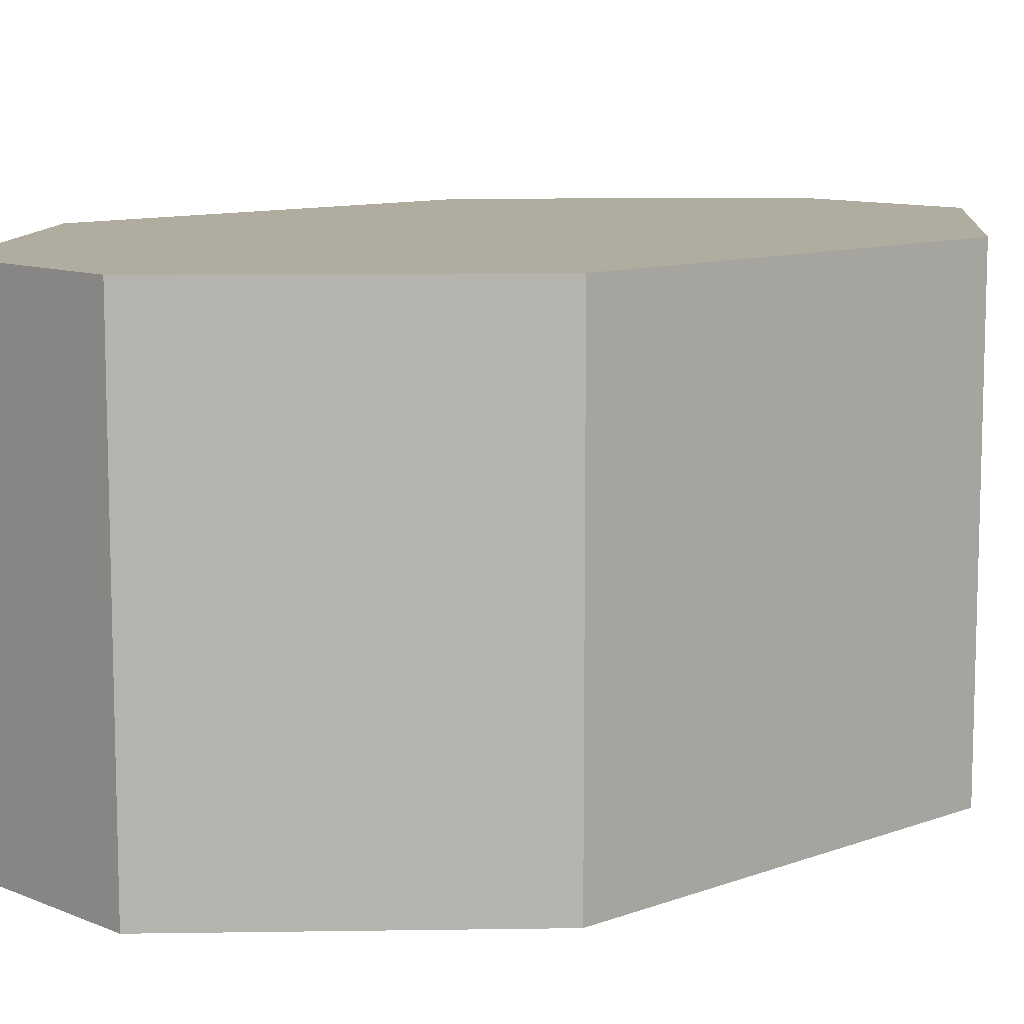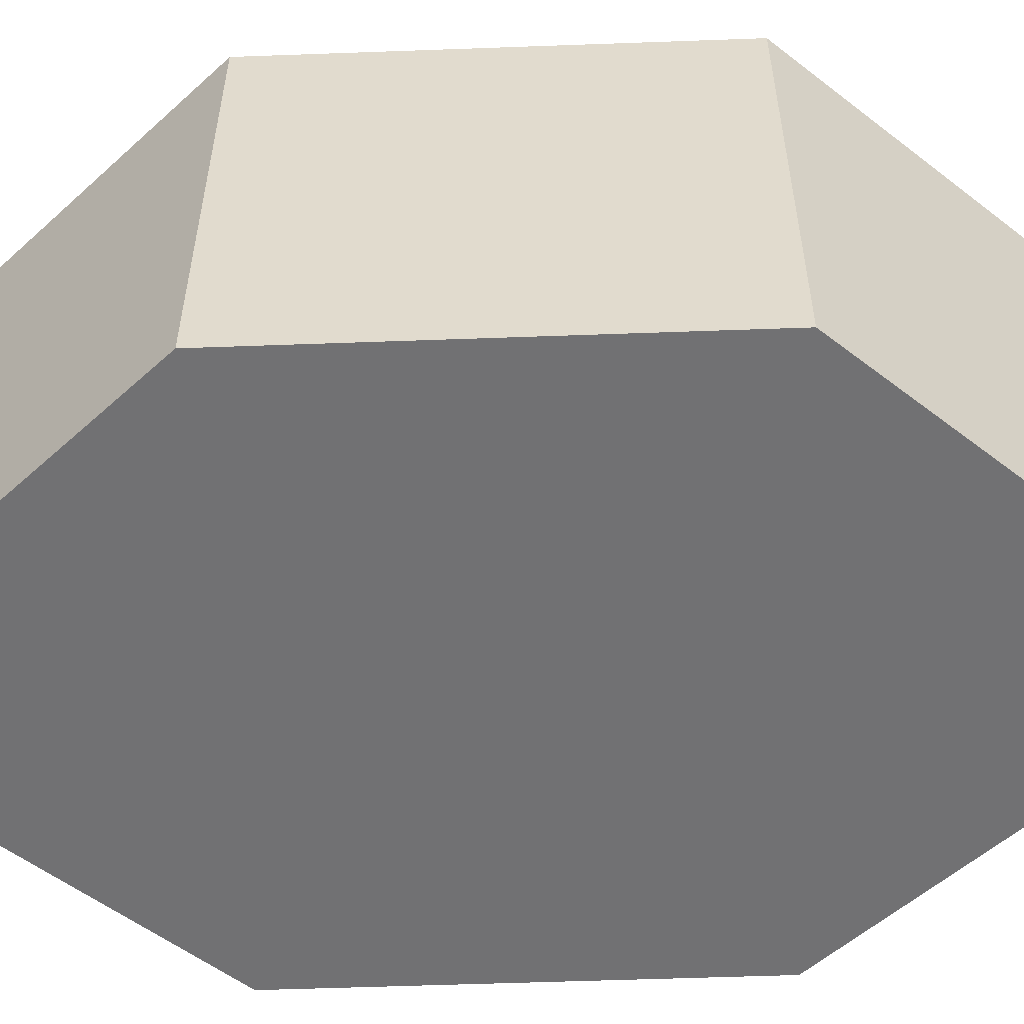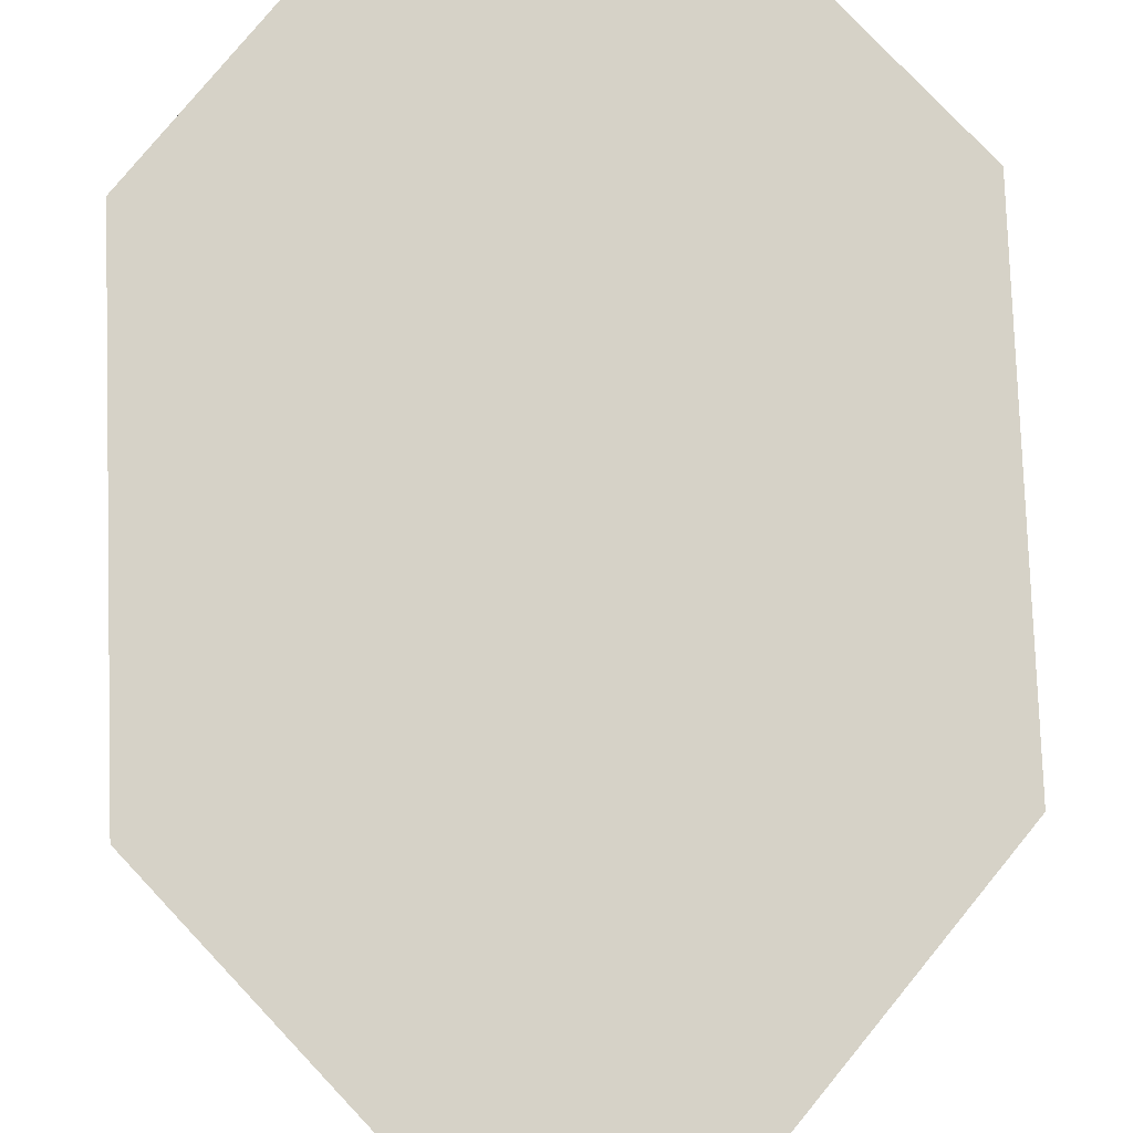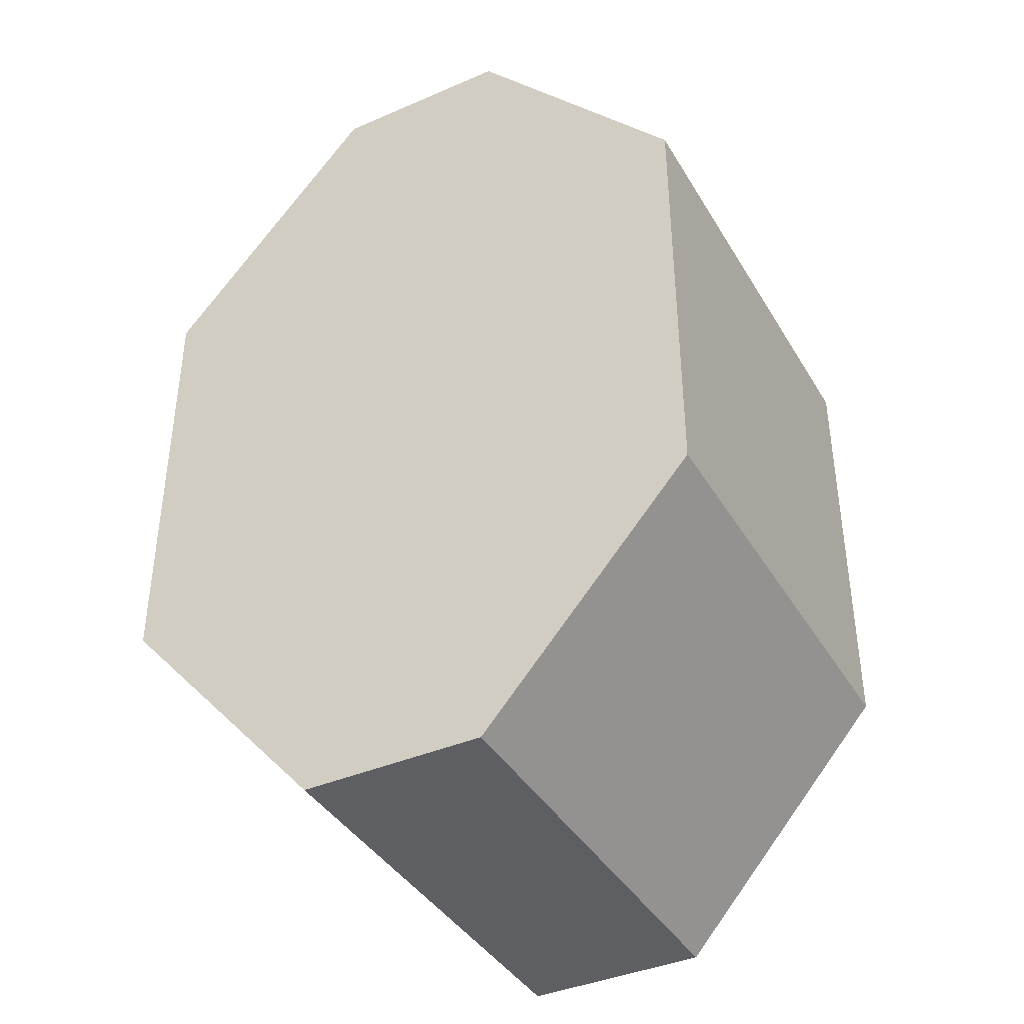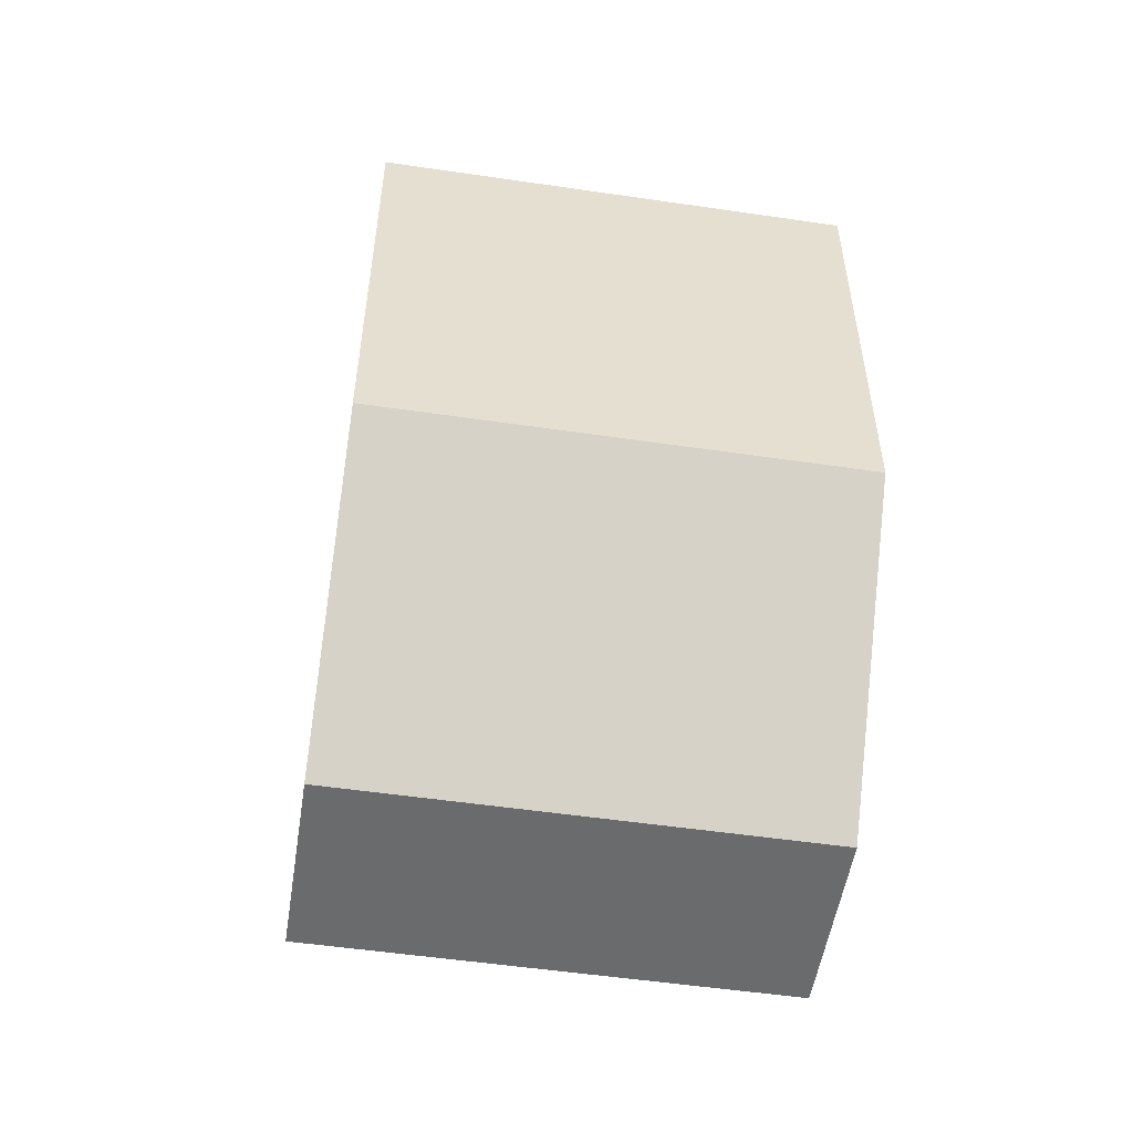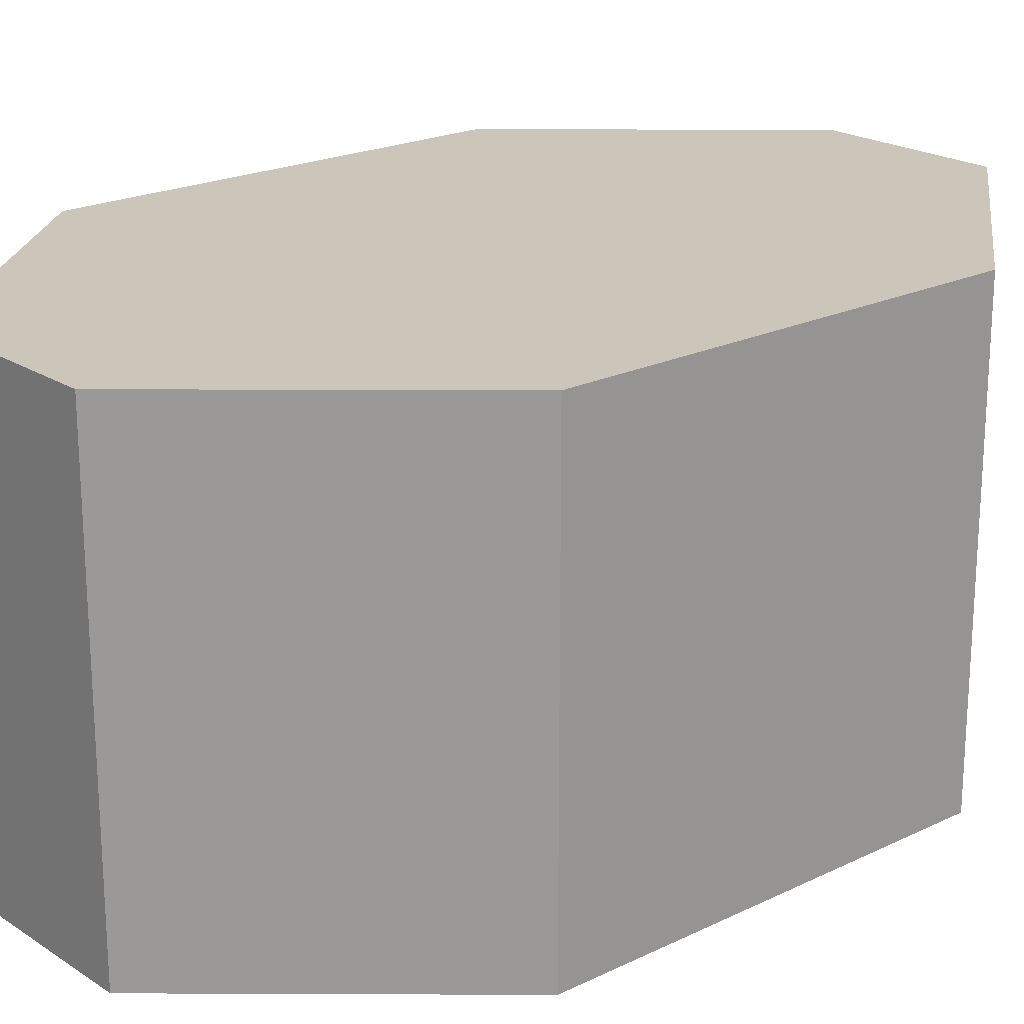
<metadata>
{"format":"obj","ext":"obj","renderer":"f3d","projection":"perspective","resolution":1024,"background":"white","views":[{"elev":10.1,"azim":-133.5,"up":"+Y"},{"elev":-55.3,"azim":-87.8,"up":"+Y"},{"elev":78.5,"azim":178.0,"up":"+Y"},{"elev":-39.9,"azim":-151.9,"up":"+Z"},{"elev":-53.2,"azim":-98.9,"up":"+Z"},{"elev":20.9,"azim":-130.9,"up":"+Y"}]}
</metadata>
<code>
o cube_Plane
v -1.328 -1 -6.364
v 1.328 -1 -6.364
v -1.328 1 -6.364
v 1.328 1 -6.364
v -1.328 1 -8.285
v -1.328 -1 -8.285
v 1.328 -1 -8.285
v 1.328 1 -8.285
v -0.3994 1 -5.307
v -0.3994 -1 -5.307
v 0.3994 -1 -5.307
v 0.3994 1 -5.307
v -0.3994 1 -9.342
v -0.3994 -1 -9.342
v 0.3994 -1 -9.342
v 0.3994 1 -9.342
f 2 11 10 1
f 3 9 12 4
f 1 6 7 2
f 2 7 8 4
f 3 5 6 1
f 4 8 5 3
f 10 11 12 9
f 14 13 16 15
f 7 15 16 8
f 5 13 14 6
f 4 12 11 2
f 1 10 9 3
f 8 16 13 5
f 6 14 15 7

</code>
